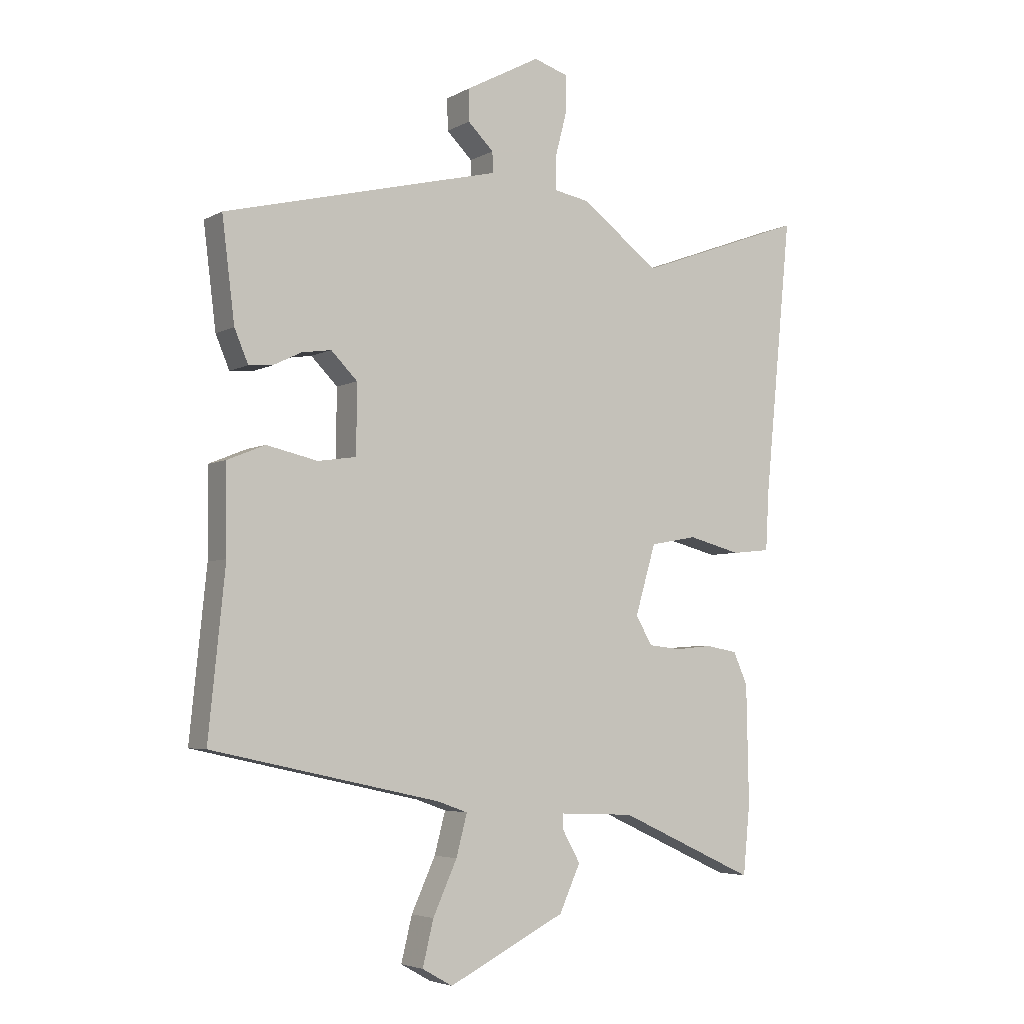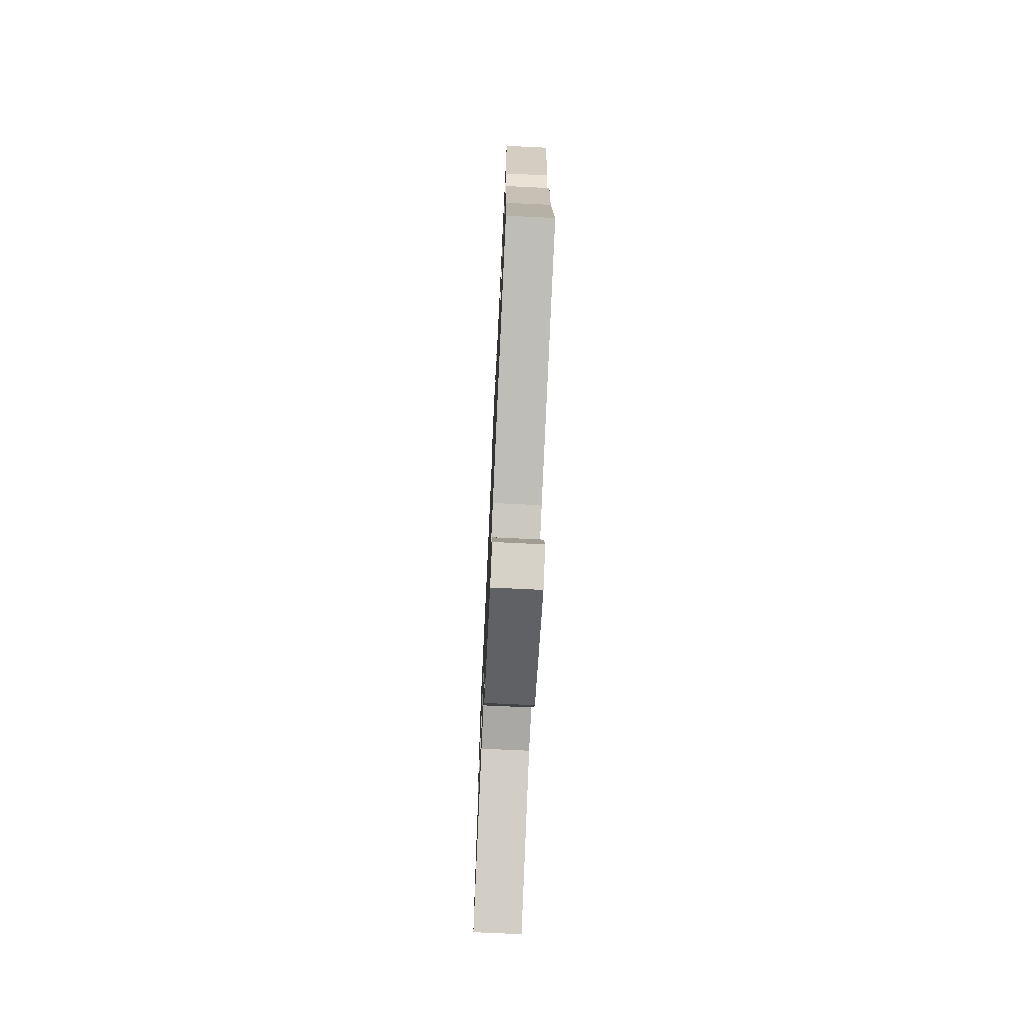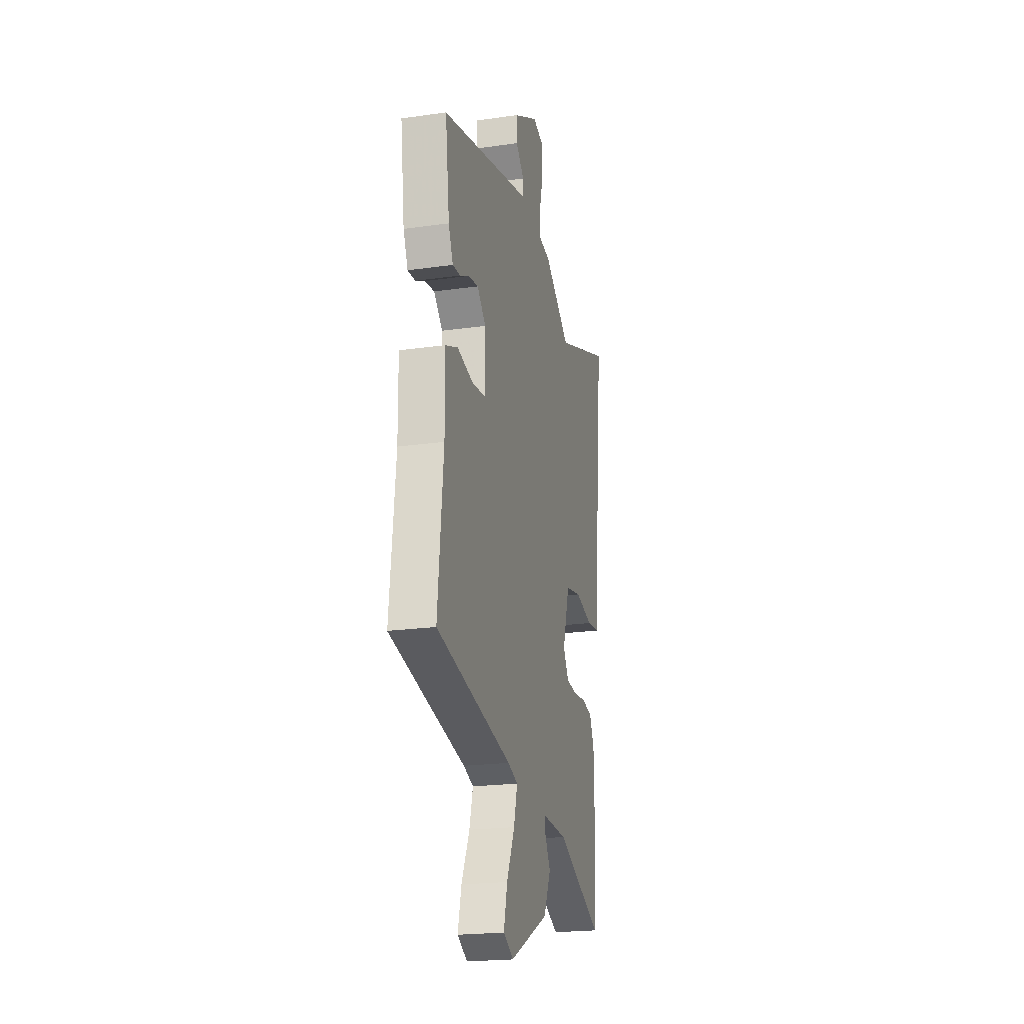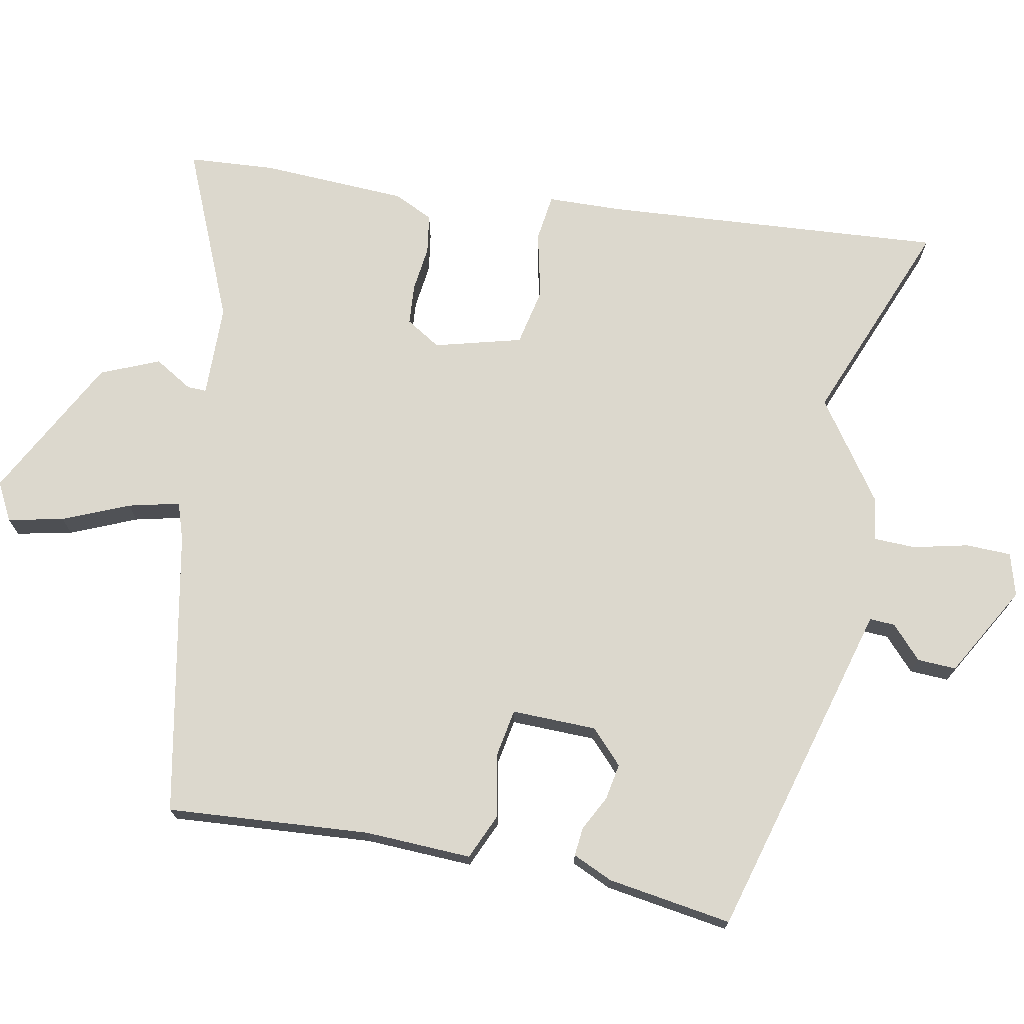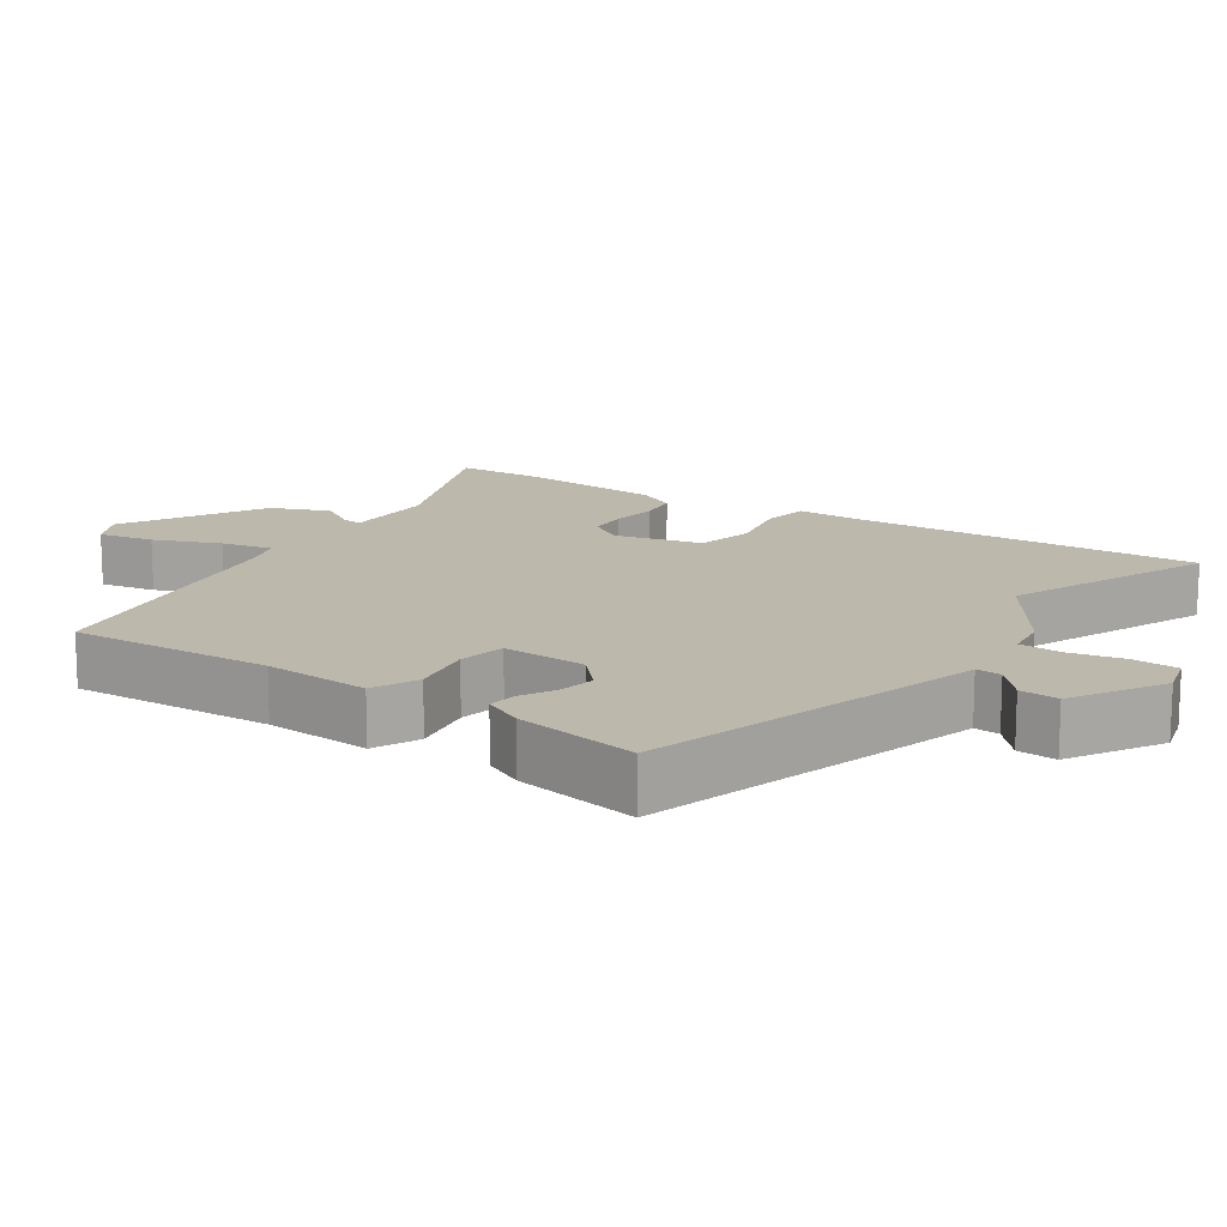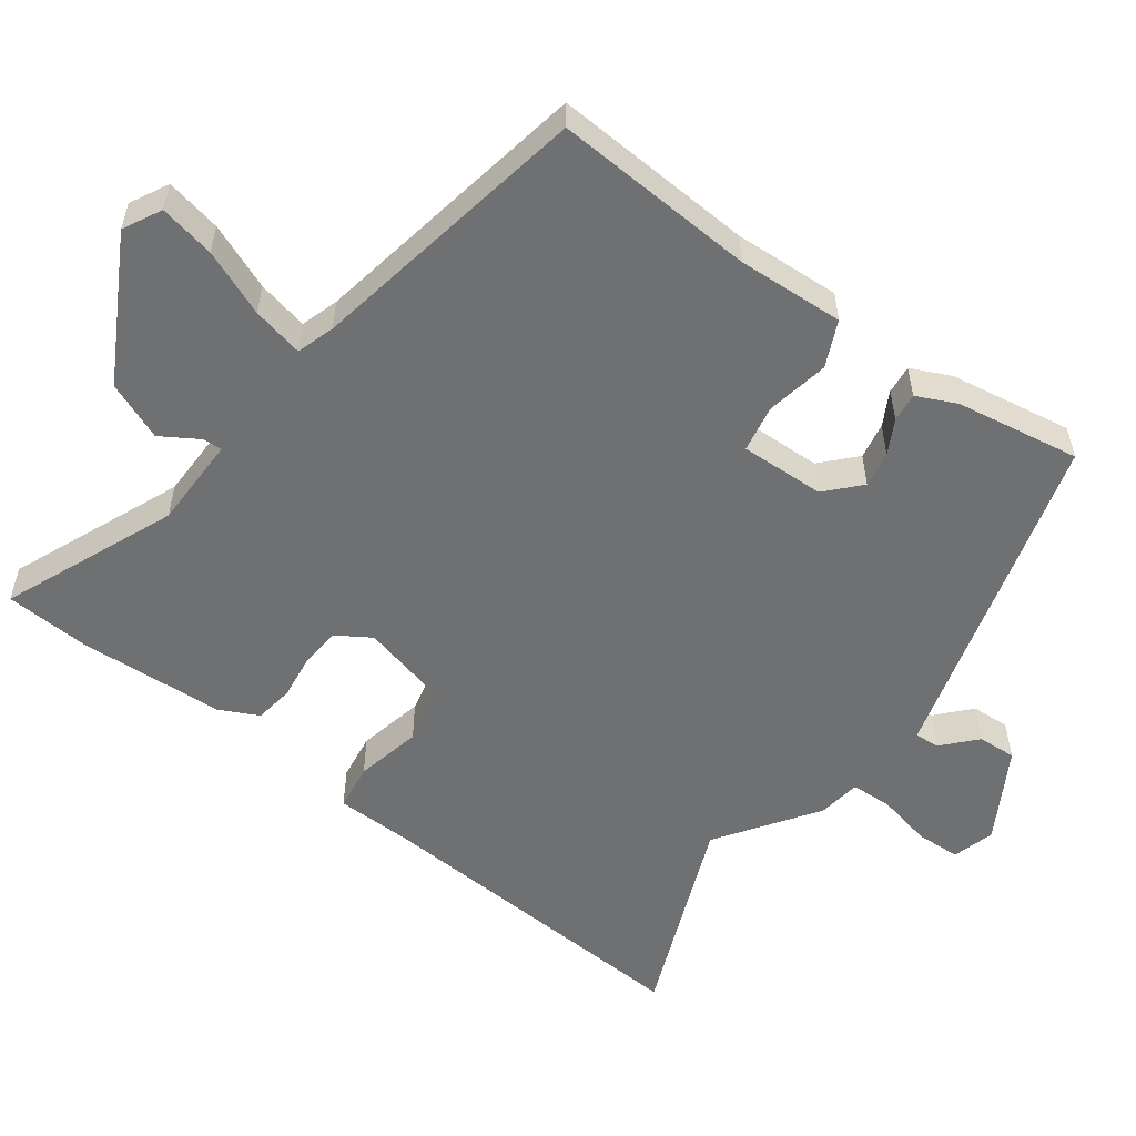
<metadata>
{"format":"obj","ext":"obj","renderer":"f3d","projection":"perspective","resolution":1024,"background":"white","views":[{"elev":-4.6,"azim":-31.6,"up":"+Z"},{"elev":-72.6,"azim":-92.7,"up":"+Z"},{"elev":-21.3,"azim":-75.8,"up":"+Z"},{"elev":72.4,"azim":-77.5,"up":"+Y"},{"elev":14.8,"azim":-53.2,"up":"+Y"},{"elev":-54.9,"azim":-124.2,"up":"+Y"}]}
</metadata>
<code>
v 0.303 0.07 0.428
v 0.598 0.07 0.536
v 0.55 0.07 0.056
v 0.544 0.07 -0.05
v 0.477 0.07 -0.057
v 0.384 0.07 -0.033
v 0.302 0.07 -0.048
v 0.266 0.07 -0.17
v 0.295 0.07 -0.22
v 0.352 0.07 -0.226
v 0.417 0.07 -0.22
v 0.472 0.07 -0.23
v 0.497 0.07 -0.286
v 0.501 0.07 -0.493
v 0.489 0.07 -0.615
v 0.248 0.07 -0.504
v 0.117 0.07 -0.498
v 0.117 0.07 -0.525
v 0.148 0.07 -0.58
v 0.111 0.07 -0.661
v -0.094 0.07 -0.763
v -0.147 0.07 -0.733
v -0.128 0.07 -0.655
v -0.086 0.07 -0.563
v -0.067 0.07 -0.491
v -0.12 0.07 -0.472
v -0.519 0.07 -0.384
v -0.49 0.07 -0.098
v -0.492 0.07 0.053
v -0.426 0.07 0.08
v -0.337 0.07 0.06
v -0.27 0.07 0.07
v -0.269 0.07 0.19
v -0.315 0.07 0.236
v -0.367 0.07 0.228
v -0.416 0.07 0.204
v -0.457 0.07 0.201
v -0.481 0.07 0.258
v -0.503 0.07 0.435
v -0.149 0.07 0.523
v -0.019 0.07 0.555
v -0.02 0.07 0.591
v -0.065 0.07 0.635
v -0.066 0.07 0.69
v 0.065 0.07 0.76
v 0.125 0.07 0.741
v 0.125 0.07 0.677
v 0.105 0.07 0.6
v 0.105 0.07 0.541
v 0.166 0.07 0.53
v 0.303 0 0.428
v 0.598 0 0.536
v 0.55 0 0.056
v 0.544 0 -0.05
v 0.477 0 -0.057
v 0.384 0 -0.033
v 0.302 0 -0.048
v 0.266 0 -0.17
v 0.295 0 -0.22
v 0.352 0 -0.226
v 0.417 0 -0.22
v 0.472 0 -0.23
v 0.497 0 -0.286
v 0.501 0 -0.493
v 0.489 0 -0.615
v 0.248 0 -0.504
v 0.117 0 -0.498
v 0.117 0 -0.525
v 0.148 0 -0.58
v 0.111 0 -0.661
v -0.094 0 -0.763
v -0.147 0 -0.733
v -0.128 0 -0.655
v -0.086 0 -0.563
v -0.067 0 -0.491
v -0.12 0 -0.472
v -0.519 0 -0.384
v -0.49 0 -0.098
v -0.492 0 0.053
v -0.426 0 0.08
v -0.337 0 0.06
v -0.27 0 0.07
v -0.269 0 0.19
v -0.315 0 0.236
v -0.367 0 0.228
v -0.416 0 0.204
v -0.457 0 0.201
v -0.481 0 0.258
v -0.503 0 0.435
v -0.149 0 0.523
v -0.019 0 0.555
v -0.02 0 0.591
v -0.065 0 0.635
v -0.066 0 0.69
v 0.065 0 0.76
v 0.125 0 0.741
v 0.125 0 0.677
v 0.105 0 0.6
v 0.105 0 0.541
v 0.166 0 0.53
f 49 50 1
f 45 46 47 48
f 45 48 49
f 42 43 44 45
f 41 42 45 49
f 40 41 49 1
f 38 39 40 1
f 35 36 37 38
f 34 35 38 1
f 28 29 30 31
f 26 27 28 31
f 25 26 31 32
f 21 22 23 24
f 21 24 25
f 18 19 20 21
f 17 18 21 25
f 13 14 15 16
f 13 16 17
f 10 11 12 13
f 9 10 13 17
f 8 9 17 25
f 3 4 5 6
f 1 2 3 6
f 33 34 1 6
f 32 33 6 7
f 7 8 25 32
f 51 100 99
f 98 97 96 95
f 99 98 95
f 95 94 93 92
f 99 95 92 91
f 51 99 91 90
f 51 90 89 88
f 88 87 86 85
f 51 88 85 84
f 81 80 79 78
f 81 78 77 76
f 82 81 76 75
f 74 73 72 71
f 75 74 71
f 71 70 69 68
f 75 71 68 67
f 66 65 64 63
f 67 66 63
f 63 62 61 60
f 67 63 60 59
f 75 67 59 58
f 56 55 54 53
f 56 53 52 51
f 56 51 84 83
f 57 56 83 82
f 82 75 58 57
f 1 51 52 2
f 2 52 53 3
f 3 53 54 4
f 4 54 55 5
f 5 55 56 6
f 6 56 57 7
f 7 57 58 8
f 8 58 59 9
f 9 59 60 10
f 10 60 61 11
f 11 61 62 12
f 12 62 63 13
f 13 63 64 14
f 14 64 65 15
f 15 65 66 16
f 16 66 67 17
f 17 67 68 18
f 18 68 69 19
f 19 69 70 20
f 20 70 71 21
f 21 71 72 22
f 22 72 73 23
f 23 73 74 24
f 24 74 75 25
f 25 75 76 26
f 26 76 77 27
f 27 77 78 28
f 28 78 79 29
f 29 79 80 30
f 30 80 81 31
f 31 81 82 32
f 32 82 83 33
f 33 83 84 34
f 34 84 85 35
f 35 85 86 36
f 36 86 87 37
f 37 87 88 38
f 38 88 89 39
f 39 89 90 40
f 40 90 91 41
f 41 91 92 42
f 42 92 93 43
f 43 93 94 44
f 44 94 95 45
f 45 95 96 46
f 46 96 97 47
f 47 97 98 48
f 48 98 99 49
f 49 99 100 50
f 50 100 51 1

</code>
